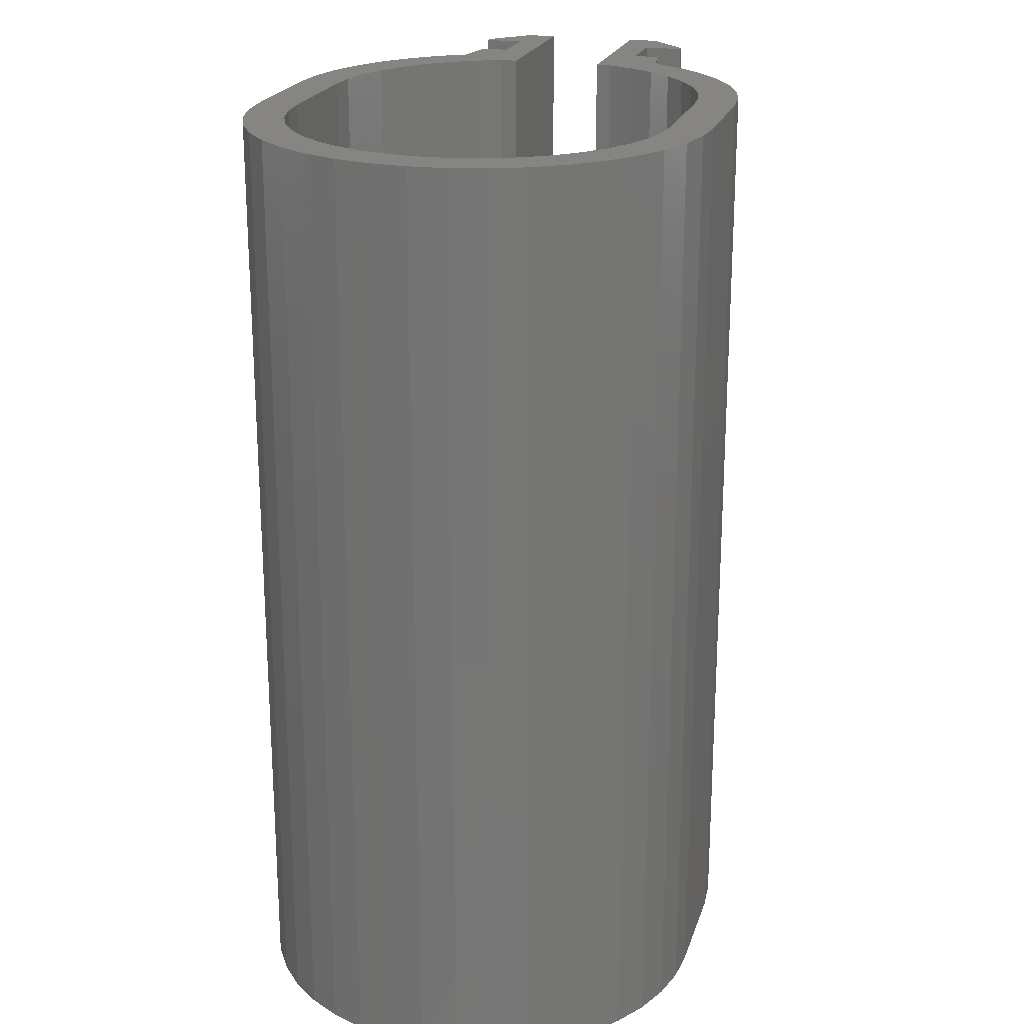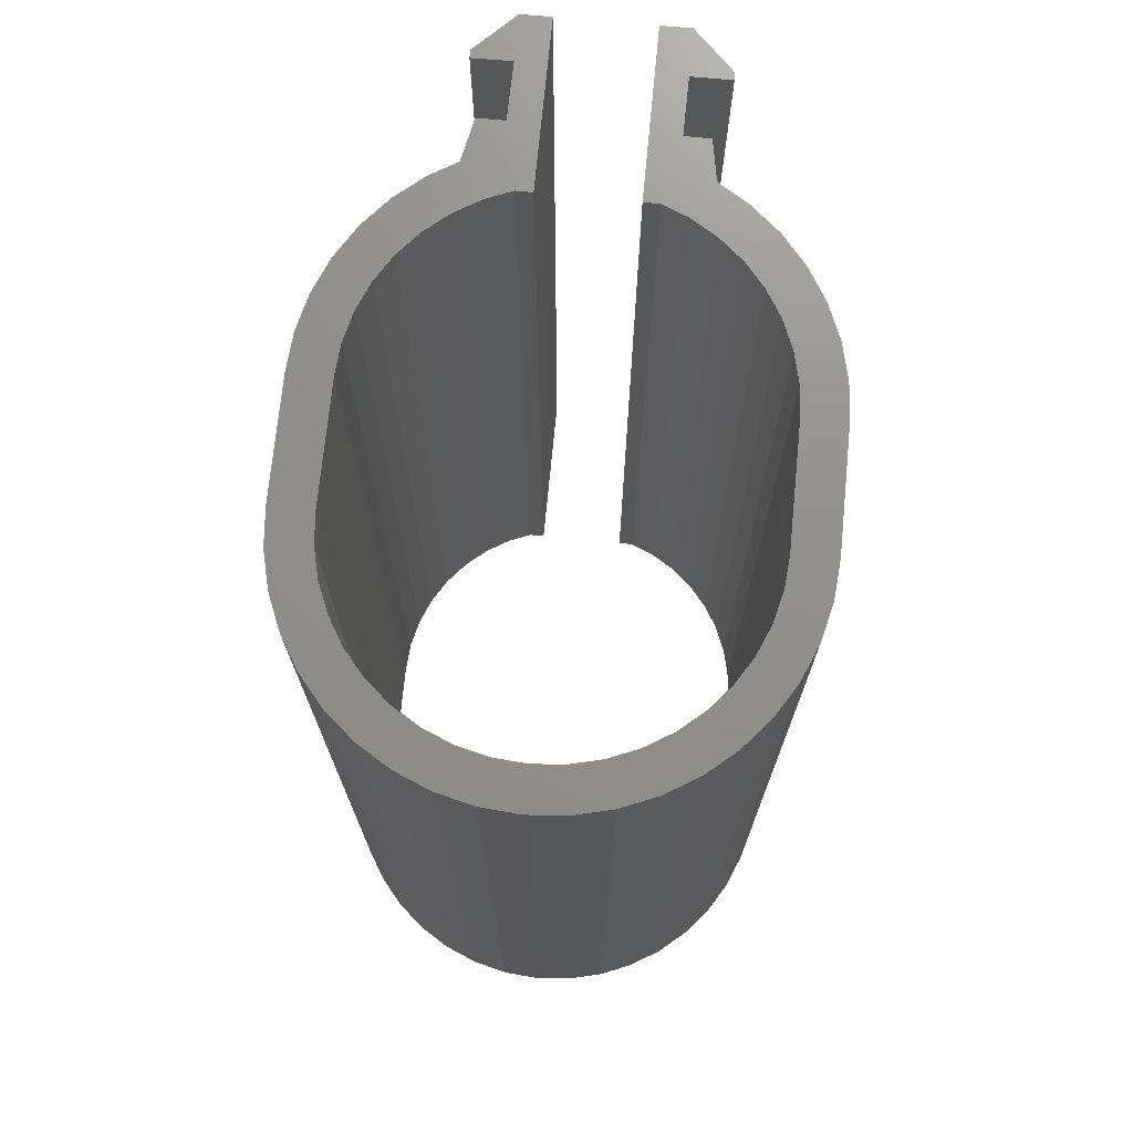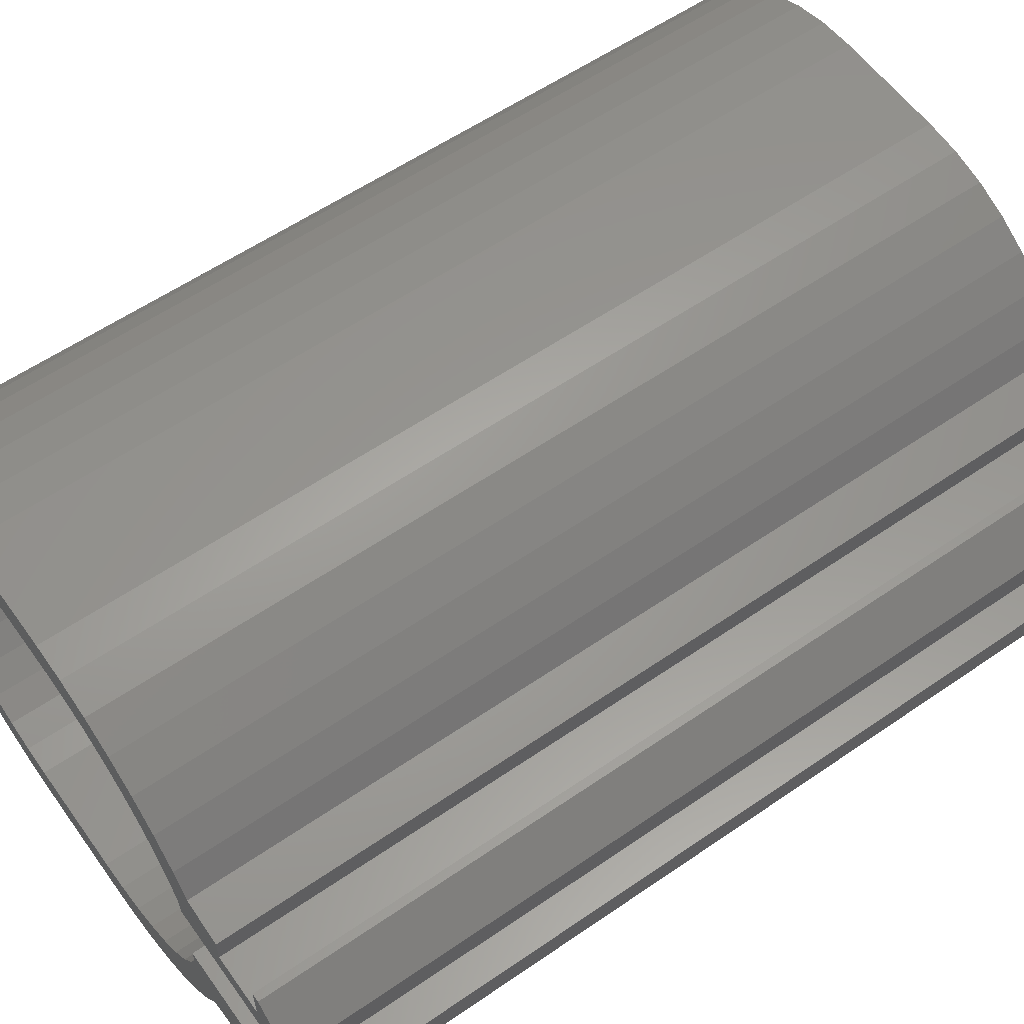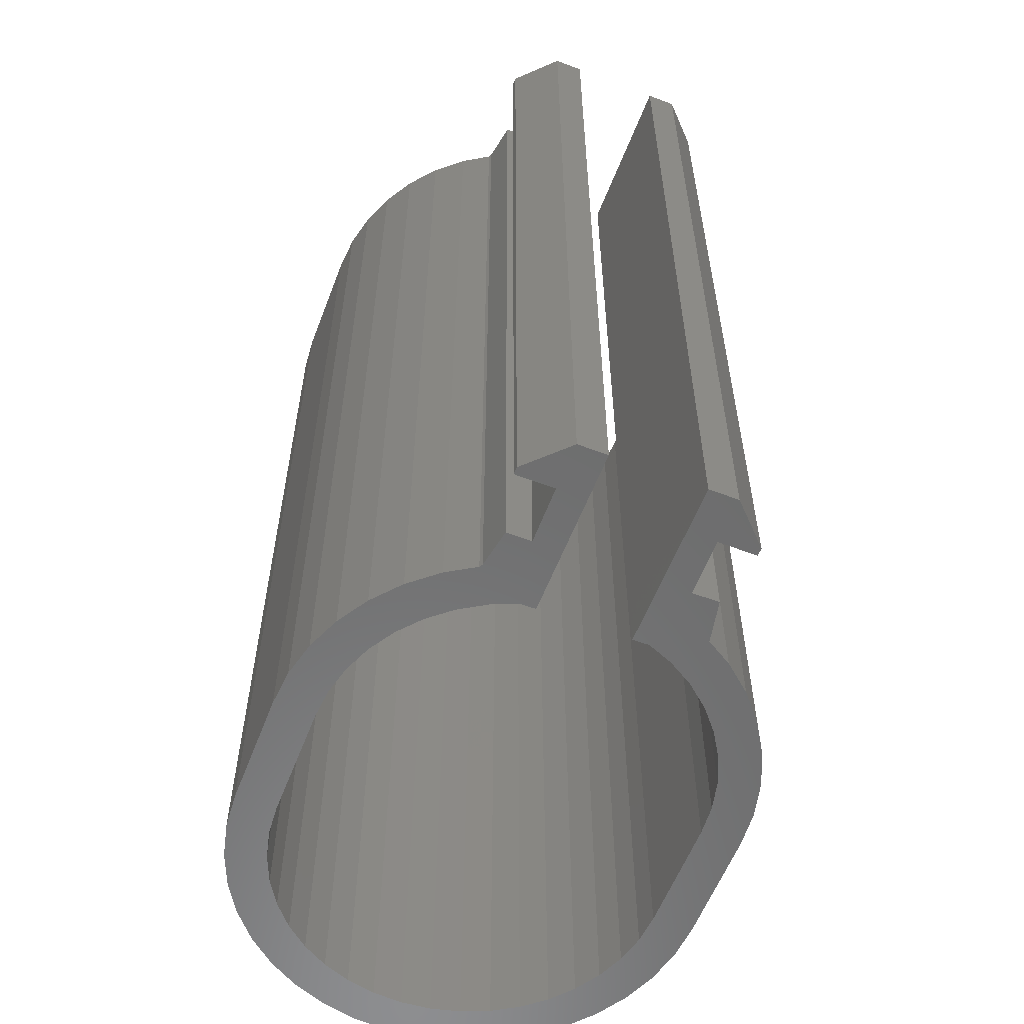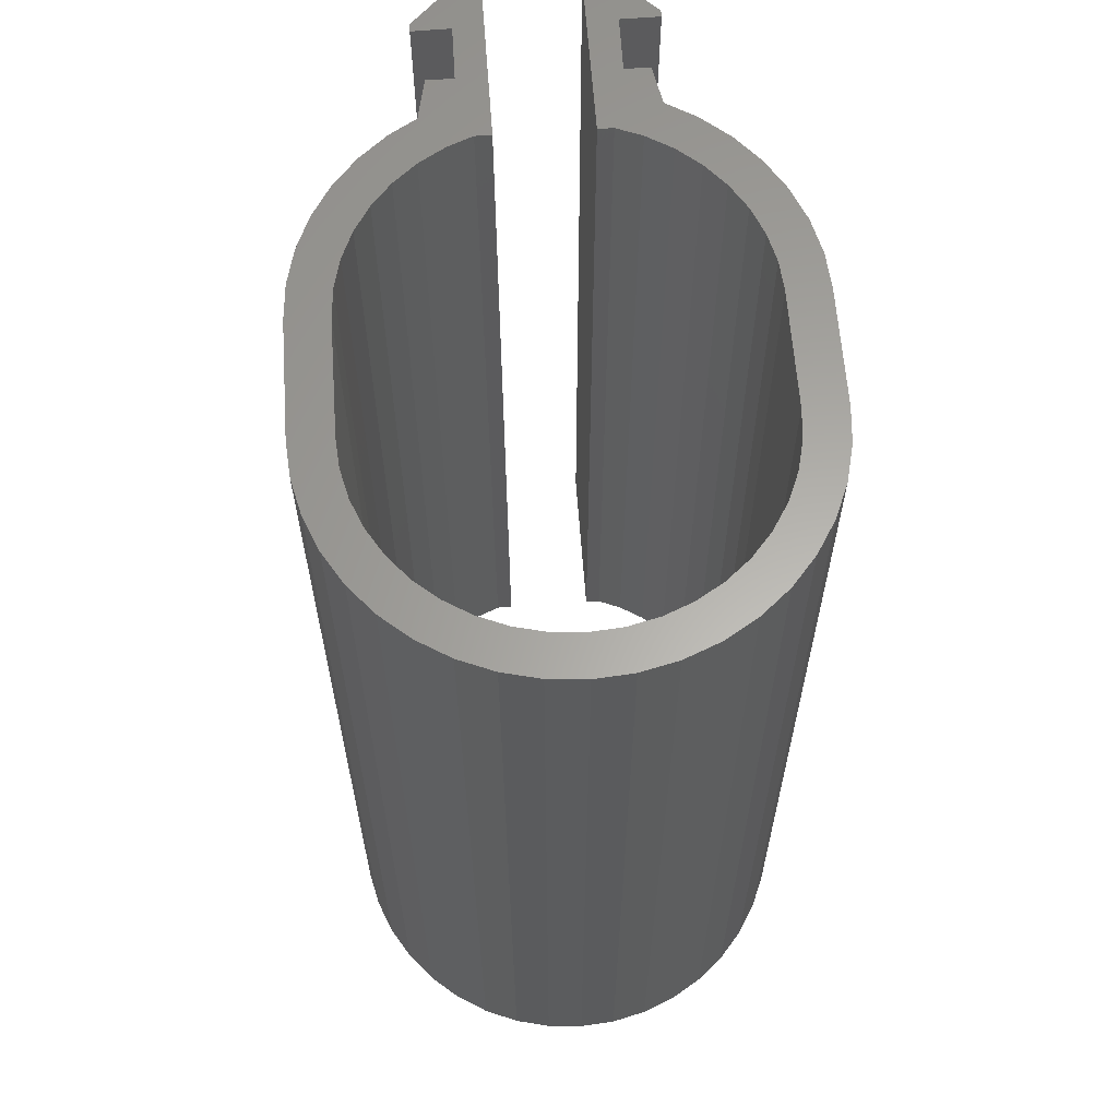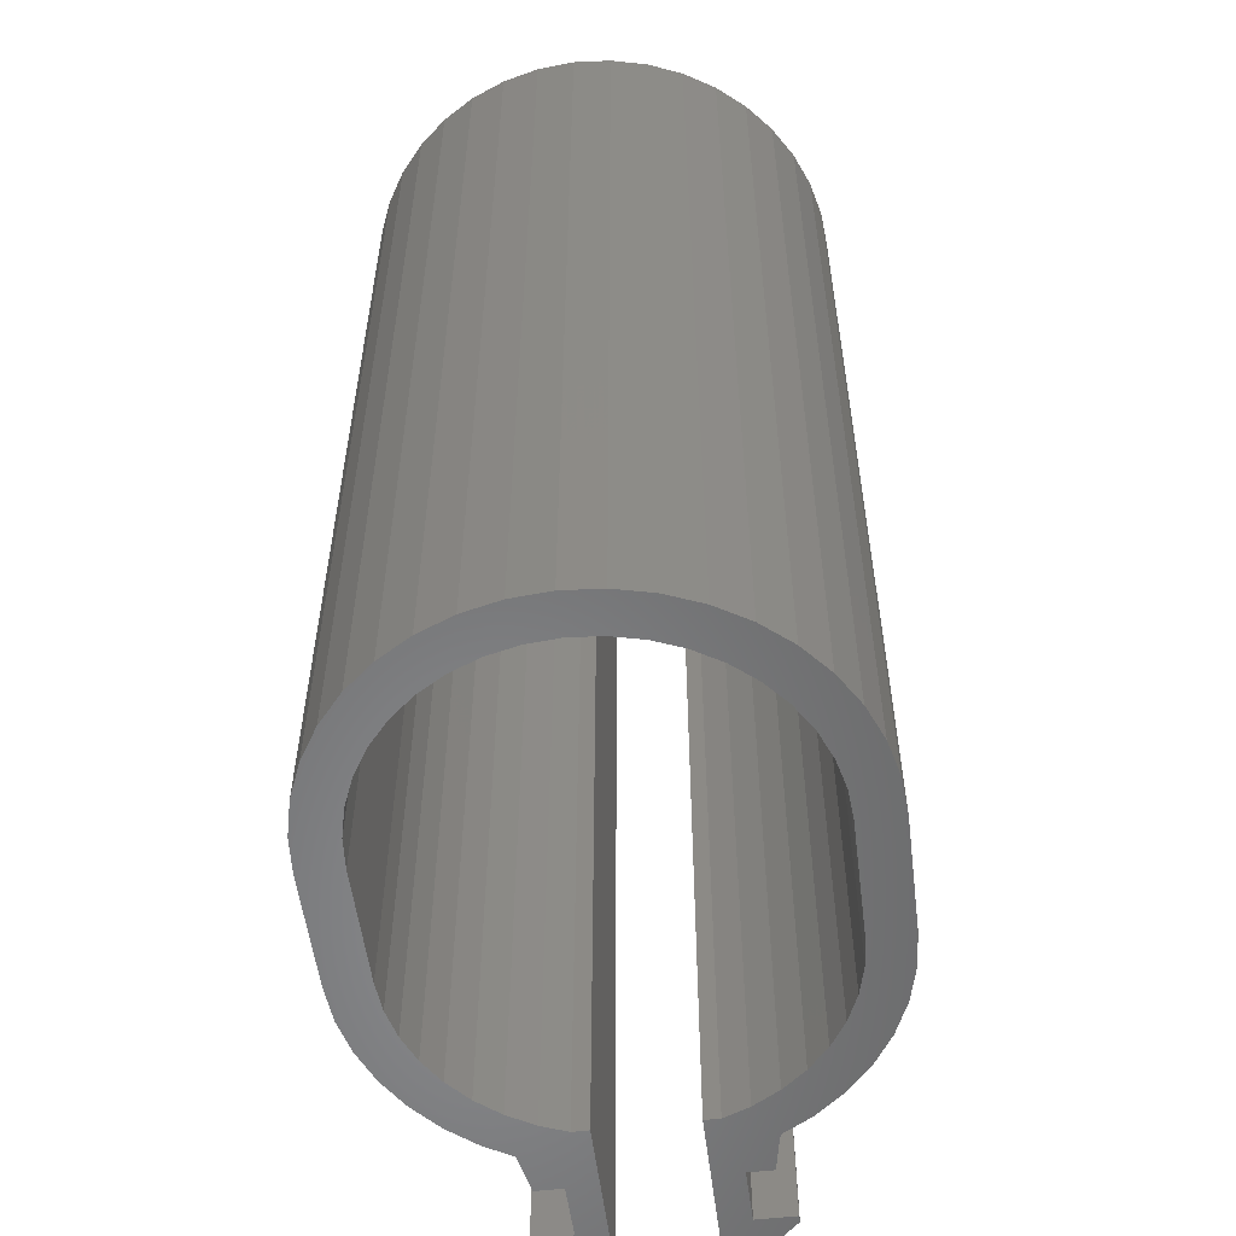
<metadata>
{"format":"stl","ext":"stl","renderer":"f3d","projection":"perspective","resolution":1024,"background":"white","views":[{"elev":21.8,"azim":-74.4,"up":"+Z"},{"elev":72.6,"azim":-84.4,"up":"+Z"},{"elev":58.3,"azim":54.6,"up":"+Y"},{"elev":-58.4,"azim":69.0,"up":"+Z"},{"elev":62.4,"azim":-94.1,"up":"+Z"},{"elev":-55.2,"azim":-82.8,"up":"+Z"}]}
</metadata>
<code>
# stl→obj: 186 verts, 368 faces
v 6.156 -4.608 0
v 4.551 -3.745 0
v 5 -2.661 0
v 3.874 -4.849 0
v 5.29 -5.878 0
v 4.271 -7.071 0
v 6.019 -4.688 0
v 3.034 -5.834 0
v 3.078 -8.09 0
v 2.049 -6.674 0
v 1.74 -8.91 0
v 0.9454 -7.351 0
v 0.2902 -9.511 0
v -0.2506 -7.846 0
v -1.236 -9.877 0
v -1.509 -8.148 0
v -2.8 -10 0
v -2.8 -8.25 0
v -7.8 -10 0
v -7.8 -8.25 0
v -9.091 -8.148 0
v -9.364 -9.877 0
v -10.35 -7.846 0
v -10.89 -9.511 0
v -11.55 -7.351 0
v -12.34 -8.91 0
v -12.65 -6.674 0
v -13.68 -8.09 0
v -13.63 -5.834 0
v -14.87 -7.071 0
v -14.47 -4.849 0
v -15.89 -5.878 0
v -15.15 -3.745 0
v -16.71 -4.54 0
v -15.65 -2.549 0
v -17.31 -3.09 0
v -15.95 -1.291 0
v 7.792 -4.314 0
v 7.791 -3.241 0
v 10.24 -3.264 0
v 12.25 -3.249 0
v 10.57 -4.931 0
v 10.25 -4.934 0
v 12.24 -1.988 0
v 5 -2 0
v 10.24 3.221 0
v 12.2 3.235 0
v 12.21 1.975 0
v 10.56 4.869 0
v 7.789 3.243 0
v 5.978 4.755 0
v 7.789 4.389 0
v 5 1.961 0
v 5 2.661 0
v 4.551 3.745 0
v 3.874 4.849 0
v 5.29 5.878 0
v 4.271 7.071 0
v 3.034 5.834 0
v 3.078 8.09 0
v 2.049 6.674 0
v 1.74 8.91 0
v 0.9454 7.351 0
v 0.2902 9.511 0
v -0.2506 7.846 0
v -1.236 9.877 0
v -1.509 8.148 0
v -2.8 8.25 0
v -2.8 10 0
v -7.8 8.25 0
v -7.8 10 0
v -9.091 8.148 0
v -9.364 9.877 0
v -10.35 7.846 0
v -10.89 9.511 0
v -11.55 7.351 0
v -12.34 8.91 0
v -12.65 6.674 0
v -13.68 8.09 0
v -13.63 5.834 0
v -14.87 7.071 0
v -14.47 4.849 0
v -15.89 5.878 0
v -15.15 3.745 0
v -16.71 4.54 0
v -15.65 2.549 0
v -17.31 3.09 0
v -15.95 1.291 0
v -17.68 1.564 0
v -16.05 0 0
v -17.68 -1.564 0
v -17.8 0 0
v 10.21 4.867 0
v 10.24 -3.264 40
v 7.791 -3.241 40
v 6.156 -4.608 40
v 6.019 -4.688 40
v 5.978 4.755 40
v 7.789 4.389 40
v 10.57 -4.931 40
v 10.25 -4.934 40
v 7.792 -4.314 40
v 7.789 3.243 40
v 10.24 3.221 40
v 5 -2 40
v 12.24 -1.988 40
v 12.25 -3.249 40
v 10.21 4.867 40
v 10.56 4.869 40
v 12.21 1.975 40
v 5 1.961 40
v 12.2 3.235 40
v 5 2.661 40
v 5 -2.661 40
v 4.551 3.745 40
v 3.874 4.849 40
v 5.29 5.878 40
v 4.271 7.071 40
v 3.034 5.834 40
v 3.078 8.09 40
v 2.049 6.674 40
v 1.74 8.91 40
v 0.9454 7.351 40
v 0.2902 9.511 40
v -0.2506 7.846 40
v -1.236 9.877 40
v -1.509 8.148 40
v -2.8 10 40
v -2.8 8.25 40
v -7.8 10 40
v -7.8 8.25 40
v -9.091 8.148 40
v -9.364 9.877 40
v -10.35 7.846 40
v -10.89 9.511 40
v -11.55 7.351 40
v -12.34 8.91 40
v -12.65 6.674 40
v -13.68 8.09 40
v -13.63 5.834 40
v -14.87 7.071 40
v -14.47 4.849 40
v -15.89 5.878 40
v -15.15 3.745 40
v -16.71 4.54 40
v -15.65 2.549 40
v -17.31 3.09 40
v -15.95 1.291 40
v 4.551 -3.745 40
v 3.874 -4.849 40
v 5.29 -5.878 40
v 4.271 -7.071 40
v 3.034 -5.834 40
v 3.078 -8.09 40
v 2.049 -6.674 40
v 1.74 -8.91 40
v 0.9454 -7.351 40
v 0.2902 -9.511 40
v -0.2506 -7.846 40
v -1.236 -9.877 40
v -1.509 -8.148 40
v -2.8 -8.25 40
v -2.8 -10 40
v -7.8 -8.25 40
v -7.8 -10 40
v -9.091 -8.148 40
v -9.364 -9.877 40
v -10.35 -7.846 40
v -10.89 -9.511 40
v -11.55 -7.351 40
v -12.34 -8.91 40
v -12.65 -6.674 40
v -13.68 -8.09 40
v -13.63 -5.834 40
v -14.87 -7.071 40
v -14.47 -4.849 40
v -15.89 -5.878 40
v -15.15 -3.745 40
v -16.71 -4.54 40
v -15.65 -2.549 40
v -17.31 -3.09 40
v -15.95 -1.291 40
v -17.68 -1.564 40
v -16.05 0 40
v -17.68 1.564 40
v -17.8 0 40
f 1 2 3
f 4 5 6
f 7 4 2
f 8 6 9
f 6 8 4
f 9 10 8
f 11 10 9
f 11 12 10
f 13 12 11
f 13 14 12
f 15 14 13
f 15 16 14
f 17 16 15
f 17 18 16
f 19 18 17
f 19 20 18
f 19 21 20
f 22 21 19
f 22 23 21
f 24 23 22
f 24 25 23
f 26 25 24
f 26 27 25
f 28 27 26
f 27 28 29
f 30 29 28
f 29 30 31
f 32 31 30
f 31 32 33
f 34 33 32
f 33 34 35
f 36 35 34
f 35 36 37
f 38 1 39
f 40 41 42
f 40 42 43
f 41 40 44
f 39 44 40
f 2 1 7
f 4 7 5
f 1 3 39
f 45 39 3
f 39 45 44
f 46 47 48
f 47 46 49
f 48 50 46
f 50 51 52
f 53 50 48
f 54 50 53
f 50 54 51
f 55 51 54
f 56 51 55
f 51 56 57
f 57 56 58
f 59 58 56
f 58 59 60
f 61 60 59
f 61 62 60
f 63 62 61
f 63 64 62
f 65 64 63
f 65 66 64
f 67 66 65
f 68 66 67
f 68 69 66
f 70 69 68
f 70 71 69
f 72 71 70
f 72 73 71
f 74 73 72
f 74 75 73
f 76 75 74
f 76 77 75
f 78 77 76
f 79 78 80
f 78 79 77
f 81 80 82
f 80 81 79
f 83 82 84
f 85 84 86
f 82 83 81
f 87 86 88
f 89 88 90
f 91 37 36
f 84 85 83
f 37 91 90
f 86 87 85
f 92 90 91
f 88 89 87
f 90 92 89
f 49 46 93
f 39 94 95
f 94 39 40
f 7 96 97
f 96 7 1
f 52 98 99
f 98 52 51
f 43 100 101
f 100 43 42
f 102 39 95
f 39 102 38
f 43 94 40
f 94 43 101
f 1 102 96
f 102 1 38
f 46 103 104
f 103 46 50
f 44 105 106
f 105 44 45
f 42 107 100
f 107 42 41
f 107 44 106
f 44 107 41
f 103 52 99
f 52 103 50
f 49 108 109
f 108 49 93
f 53 110 111
f 110 53 48
f 47 109 112
f 109 47 49
f 110 47 112
f 47 110 48
f 46 108 93
f 108 46 104
f 53 113 54
f 113 53 111
f 3 105 45
f 105 3 114
f 98 115 113
f 116 117 118
f 98 116 115
f 119 118 120
f 118 119 116
f 120 121 119
f 122 121 120
f 122 123 121
f 124 123 122
f 124 125 123
f 126 125 124
f 126 127 125
f 128 127 126
f 128 129 127
f 130 129 128
f 130 131 129
f 130 132 131
f 133 132 130
f 133 134 132
f 135 134 133
f 135 136 134
f 137 136 135
f 137 138 136
f 139 138 137
f 138 139 140
f 141 140 139
f 140 141 142
f 143 142 141
f 142 143 144
f 145 144 143
f 144 145 146
f 147 146 145
f 146 147 148
f 109 108 104
f 104 112 109
f 112 104 110
f 103 110 104
f 98 103 99
f 116 98 117
f 113 103 98
f 111 103 113
f 103 111 110
f 94 107 106
f 107 94 100
f 100 94 101
f 106 95 94
f 114 96 95
f 105 95 106
f 114 95 105
f 149 96 114
f 96 149 97
f 150 97 149
f 97 150 151
f 151 150 152
f 153 152 150
f 152 153 154
f 155 154 153
f 155 156 154
f 157 156 155
f 157 158 156
f 159 158 157
f 159 160 158
f 161 160 159
f 162 160 161
f 162 163 160
f 164 163 162
f 164 165 163
f 166 165 164
f 166 167 165
f 168 167 166
f 168 169 167
f 170 169 168
f 170 171 169
f 172 171 170
f 173 172 174
f 172 173 171
f 175 174 176
f 174 175 173
f 177 176 178
f 179 178 180
f 176 177 175
f 181 180 182
f 183 182 184
f 185 148 147
f 178 179 177
f 148 185 184
f 180 181 179
f 186 184 185
f 182 183 181
f 184 186 183
f 102 95 96
f 87 145 85
f 145 87 147
f 92 185 89
f 185 92 186
f 79 141 139
f 141 79 81
f 75 137 135
f 137 75 77
f 117 58 118
f 58 117 57
f 30 177 32
f 177 30 175
f 89 147 87
f 147 89 185
f 83 141 81
f 141 83 143
f 22 165 167
f 165 22 19
f 19 163 165
f 163 19 17
f 85 143 83
f 143 85 145
f 77 139 137
f 139 77 79
f 64 126 124
f 126 64 66
f 62 124 122
f 124 62 64
f 69 130 128
f 130 69 71
f 17 160 163
f 160 17 15
f 15 158 160
f 158 15 13
f 151 7 97
f 7 151 5
f 152 5 151
f 5 152 6
f 73 135 133
f 135 73 75
f 71 133 130
f 133 71 73
f 66 128 126
f 128 66 69
f 28 171 173
f 171 28 26
f 9 152 154
f 152 9 6
f 13 156 158
f 156 13 11
f 60 122 120
f 122 60 62
f 58 120 118
f 120 58 60
f 98 57 117
f 57 98 51
f 34 181 36
f 181 34 179
f 91 186 92
f 186 91 183
f 30 173 175
f 173 30 28
f 24 167 169
f 167 24 22
f 11 154 156
f 154 11 9
f 36 183 91
f 183 36 181
f 32 179 34
f 179 32 177
f 26 169 171
f 169 26 24
f 184 88 148
f 88 184 90
f 70 129 131
f 129 70 68
f 74 132 134
f 132 74 72
f 80 138 140
f 138 80 78
f 182 90 184
f 90 182 37
f 180 37 182
f 37 180 35
f 18 164 162
f 164 18 20
f 68 127 129
f 127 68 67
f 65 123 125
f 123 65 63
f 55 116 56
f 116 55 115
f 72 131 132
f 131 72 70
f 76 134 136
f 134 76 74
f 144 82 142
f 82 144 84
f 148 86 146
f 86 148 88
f 146 84 144
f 84 146 86
f 21 168 166
f 168 21 23
f 27 174 172
f 174 27 29
f 23 170 168
f 170 23 25
f 16 162 161
f 162 16 18
f 61 119 121
f 119 61 59
f 56 119 59
f 119 56 116
f 78 136 138
f 136 78 76
f 142 80 140
f 80 142 82
f 174 31 176
f 31 174 29
f 178 35 180
f 35 178 33
f 20 166 164
f 166 20 21
f 25 172 170
f 172 25 27
f 12 159 157
f 159 12 14
f 14 161 159
f 161 14 16
f 8 150 4
f 150 8 153
f 67 125 127
f 125 67 65
f 63 121 123
f 121 63 61
f 54 115 55
f 115 54 113
f 176 33 178
f 33 176 31
f 10 157 155
f 157 10 12
f 8 155 153
f 155 8 10
f 4 149 2
f 149 4 150
f 2 114 3
f 114 2 149

</code>
